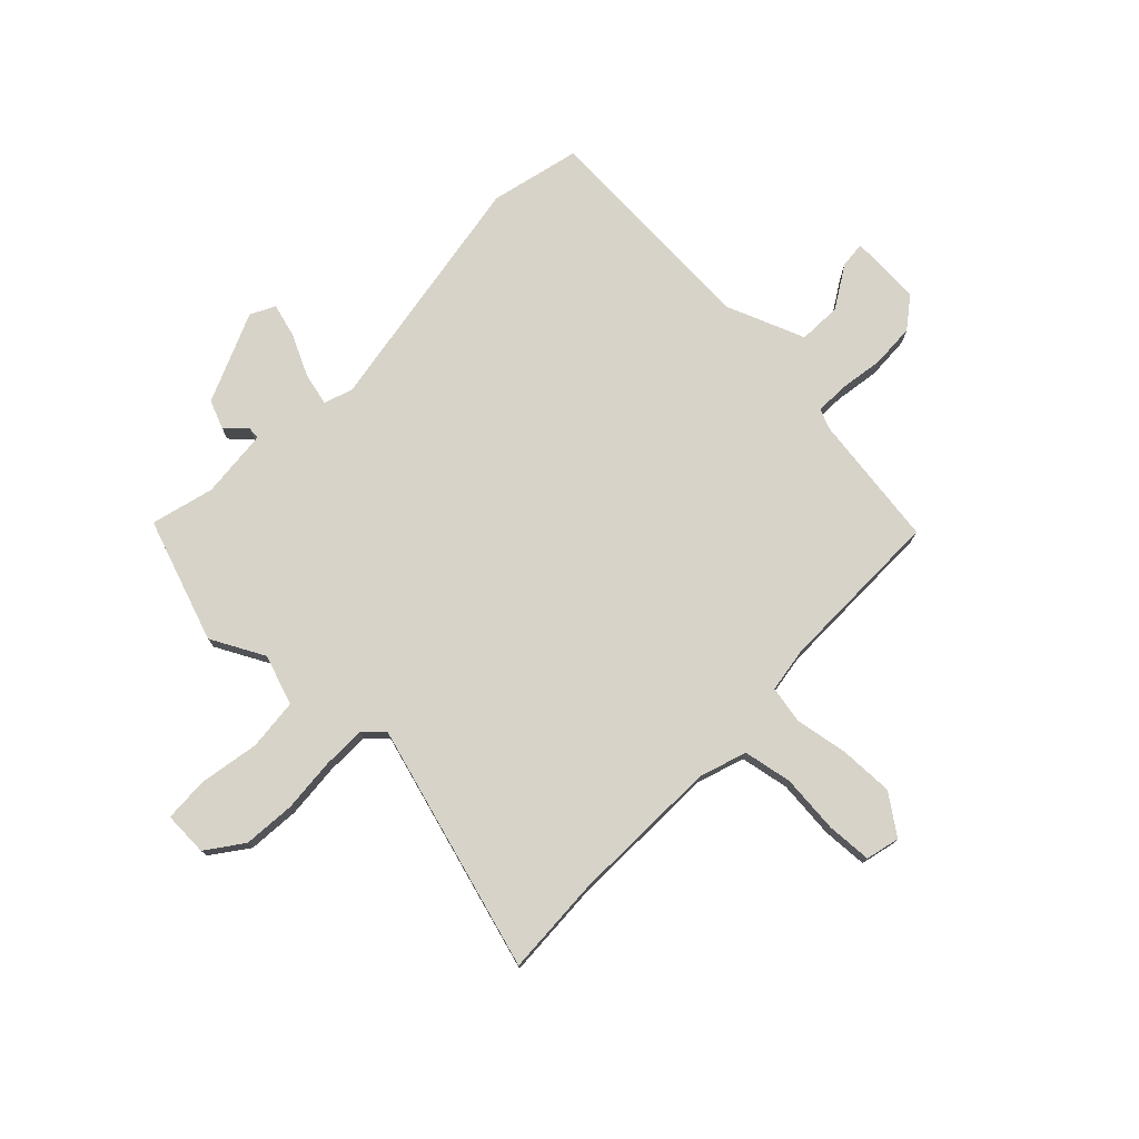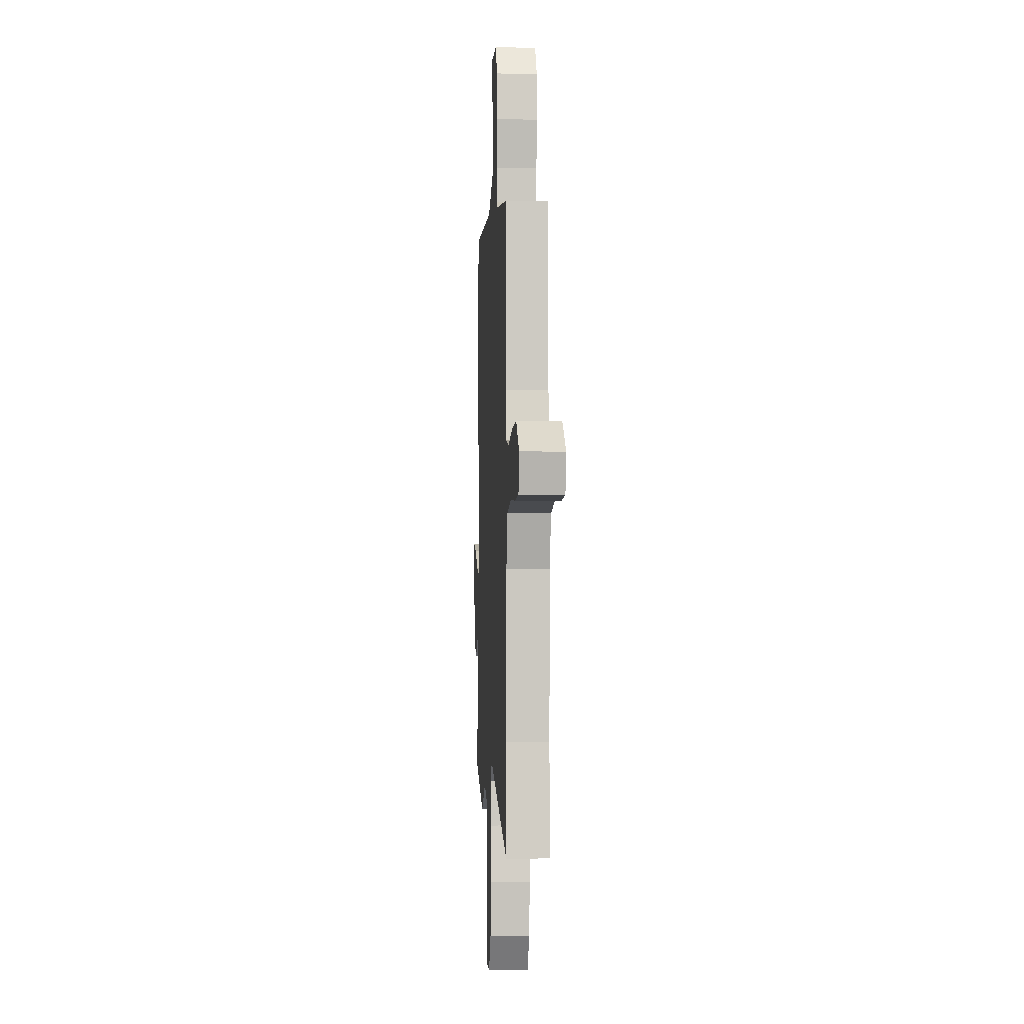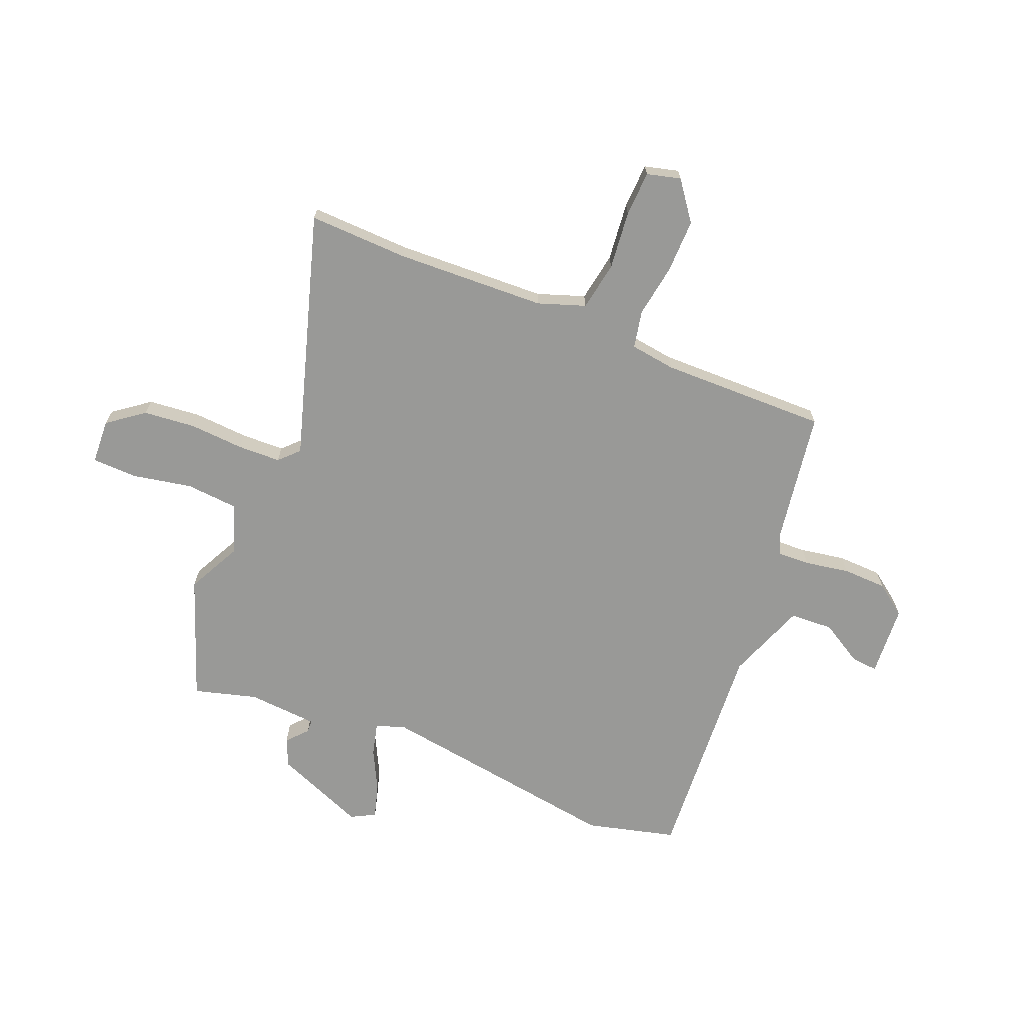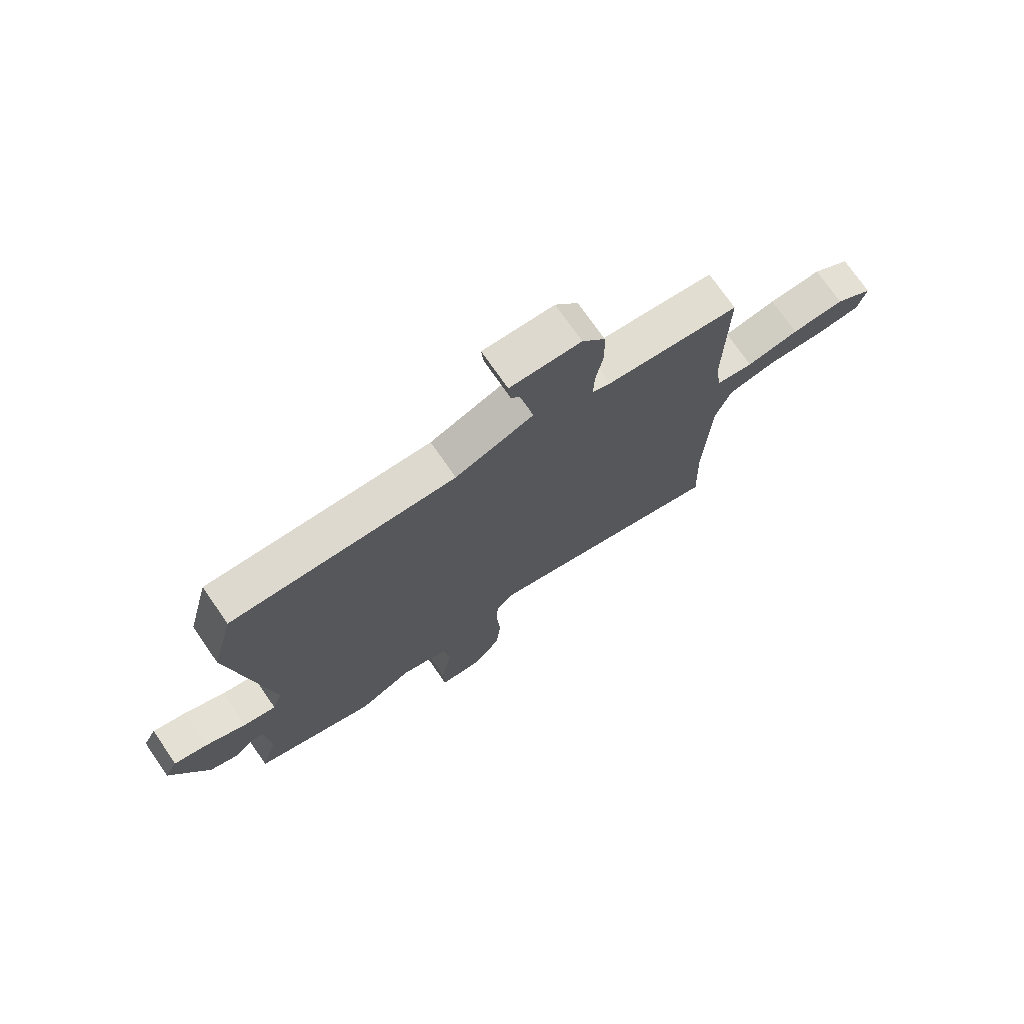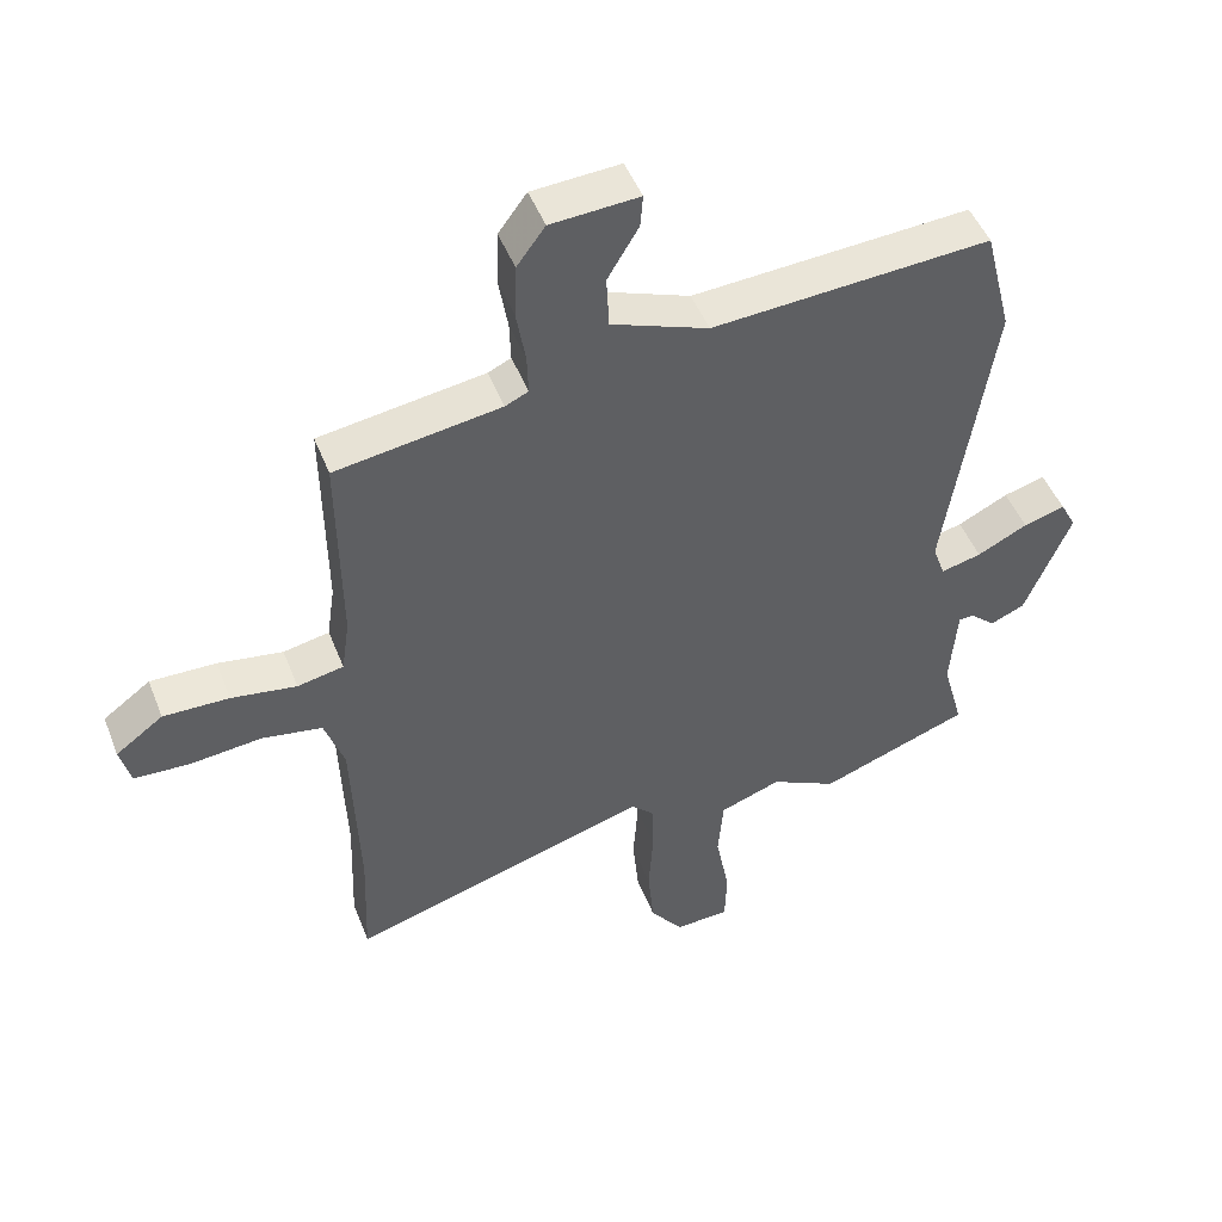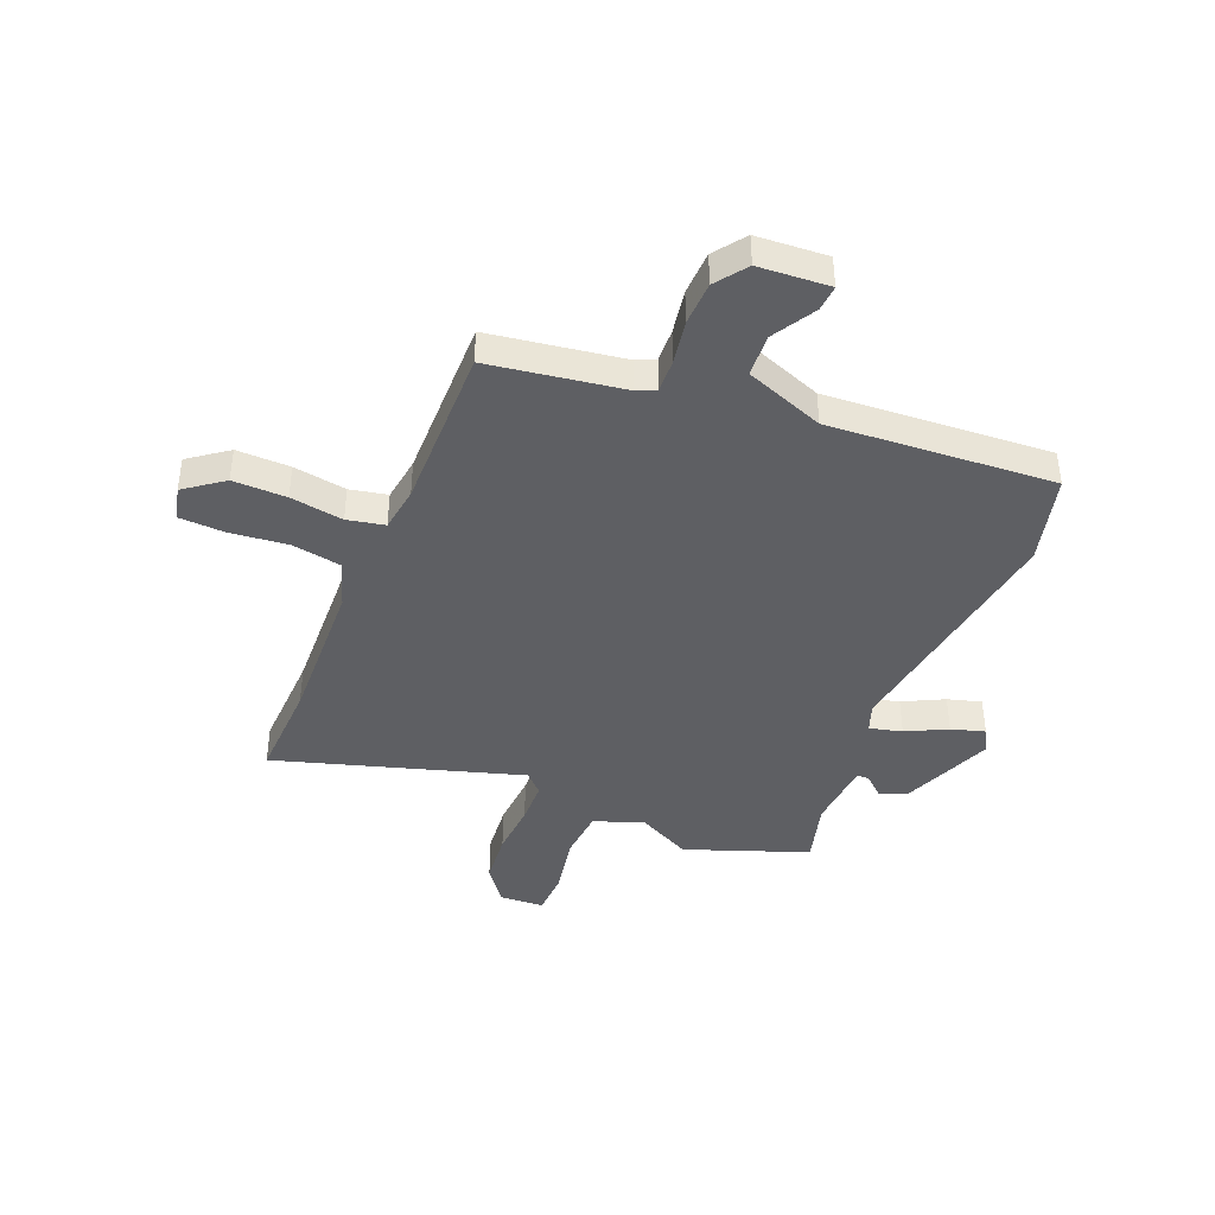
<metadata>
{"format":"obj","ext":"obj","renderer":"f3d","projection":"perspective","resolution":1024,"background":"white","views":[{"elev":76.2,"azim":-136.4,"up":"+Y"},{"elev":-3.8,"azim":-93.4,"up":"+Z"},{"elev":-68.8,"azim":-111.9,"up":"+Y"},{"elev":74.2,"azim":145.2,"up":"+Z"},{"elev":48.4,"azim":-21.0,"up":"+Z"},{"elev":-41.8,"azim":-22.1,"up":"+Y"}]}
</metadata>
<code>
v 0.537 0.07 -0.487
v 0.309 0.07 -0.57
v 0.209 0.07 -0.519
v 0.116 0.07 -0.552
v 0.108 0.07 -0.648
v 0.129 0.07 -0.76
v 0.126 0.07 -0.843
v 0.043 0.07 -0.847
v -0.007 0.07 -0.78
v -0.016 0.07 -0.683
v -0.009 0.07 -0.582
v -0.011 0.07 -0.502
v -0.046 0.07 -0.467
v -0.504 0.07 -0.604
v -0.497 0.07 -0.419
v -0.507 0.07 -0.14
v -0.537 0.07 -0.052
v -0.628 0.07 -0.036
v -0.737 0.07 -0.047
v -0.821 0.07 -0.043
v -0.837 0.07 0.02
v -0.765 0.07 0.073
v -0.665 0.07 0.071
v -0.566 0.07 0.055
v -0.496 0.07 0.069
v -0.484 0.07 0.153
v -0.487 0.07 0.464
v -0.237 0.07 0.501
v -0.202 0.07 0.517
v -0.204 0.07 0.578
v -0.218 0.07 0.661
v -0.215 0.07 0.743
v -0.172 0.07 0.801
v -0.039 0.07 0.809
v -0.043 0.07 0.76
v -0.09 0.07 0.681
v -0.086 0.07 0.601
v 0.061 0.07 0.545
v 0.482 0.07 0.571
v 0.524 0.07 0.404
v 0.454 0.07 -0.055
v 0.473 0.07 -0.108
v 0.534 0.07 -0.093
v 0.61 0.07 -0.055
v 0.673 0.07 -0.037
v 0.697 0.07 -0.082
v 0.628 0.07 -0.251
v 0.576 0.07 -0.273
v 0.538 0.07 -0.239
v 0.515 0.07 -0.24
v 0.505 0.07 -0.37
v 0.537 0 -0.487
v 0.309 0 -0.57
v 0.209 0 -0.519
v 0.116 0 -0.552
v 0.108 0 -0.648
v 0.129 0 -0.76
v 0.126 0 -0.843
v 0.043 0 -0.847
v -0.007 0 -0.78
v -0.016 0 -0.683
v -0.009 0 -0.582
v -0.011 0 -0.502
v -0.046 0 -0.467
v -0.504 0 -0.604
v -0.497 0 -0.419
v -0.507 0 -0.14
v -0.537 0 -0.052
v -0.628 0 -0.036
v -0.737 0 -0.047
v -0.821 0 -0.043
v -0.837 0 0.02
v -0.765 0 0.073
v -0.665 0 0.071
v -0.566 0 0.055
v -0.496 0 0.069
v -0.484 0 0.153
v -0.487 0 0.464
v -0.237 0 0.501
v -0.202 0 0.517
v -0.204 0 0.578
v -0.218 0 0.661
v -0.215 0 0.743
v -0.172 0 0.801
v -0.039 0 0.809
v -0.043 0 0.76
v -0.09 0 0.681
v -0.086 0 0.601
v 0.061 0 0.545
v 0.482 0 0.571
v 0.524 0 0.404
v 0.454 0 -0.055
v 0.473 0 -0.108
v 0.534 0 -0.093
v 0.61 0 -0.055
v 0.673 0 -0.037
v 0.697 0 -0.082
v 0.628 0 -0.251
v 0.576 0 -0.273
v 0.538 0 -0.239
v 0.515 0 -0.24
v 0.505 0 -0.37
f 46 47 48 49
f 46 49 50
f 43 44 45 46
f 42 43 46 50
f 41 42 50 51
f 38 39 40 41
f 37 38 41 51
f 33 34 35 36
f 33 36 37
f 30 31 32 33
f 29 30 33 37
f 26 27 28
f 25 26 28 29
f 21 22 23 24
f 19 20 21 24
f 18 19 24 25
f 17 18 25
f 16 17 25 29
f 13 14 15
f 13 15 16 29
f 8 9 10 11
f 8 11 12
f 5 6 7 8
f 4 5 8 12
f 3 4 12 13
f 1 2 3
f 13 29 37 51
f 1 3 13 51
f 100 99 98 97
f 101 100 97
f 97 96 95 94
f 101 97 94 93
f 102 101 93 92
f 92 91 90 89
f 102 92 89 88
f 87 86 85 84
f 88 87 84
f 84 83 82 81
f 88 84 81 80
f 79 78 77
f 80 79 77 76
f 75 74 73 72
f 75 72 71 70
f 76 75 70 69
f 76 69 68
f 80 76 68 67
f 66 65 64
f 80 67 66 64
f 62 61 60 59
f 63 62 59
f 59 58 57 56
f 63 59 56 55
f 64 63 55 54
f 54 53 52
f 102 88 80 64
f 102 64 54 52
f 1 52 53 2
f 2 53 54 3
f 3 54 55 4
f 4 55 56 5
f 5 56 57 6
f 6 57 58 7
f 7 58 59 8
f 8 59 60 9
f 9 60 61 10
f 10 61 62 11
f 11 62 63 12
f 12 63 64 13
f 13 64 65 14
f 14 65 66 15
f 15 66 67 16
f 16 67 68 17
f 17 68 69 18
f 18 69 70 19
f 19 70 71 20
f 20 71 72 21
f 21 72 73 22
f 22 73 74 23
f 23 74 75 24
f 24 75 76 25
f 25 76 77 26
f 26 77 78 27
f 27 78 79 28
f 28 79 80 29
f 29 80 81 30
f 30 81 82 31
f 31 82 83 32
f 32 83 84 33
f 33 84 85 34
f 34 85 86 35
f 35 86 87 36
f 36 87 88 37
f 37 88 89 38
f 38 89 90 39
f 39 90 91 40
f 40 91 92 41
f 41 92 93 42
f 42 93 94 43
f 43 94 95 44
f 44 95 96 45
f 45 96 97 46
f 46 97 98 47
f 47 98 99 48
f 48 99 100 49
f 49 100 101 50
f 50 101 102 51
f 51 102 52 1

</code>
